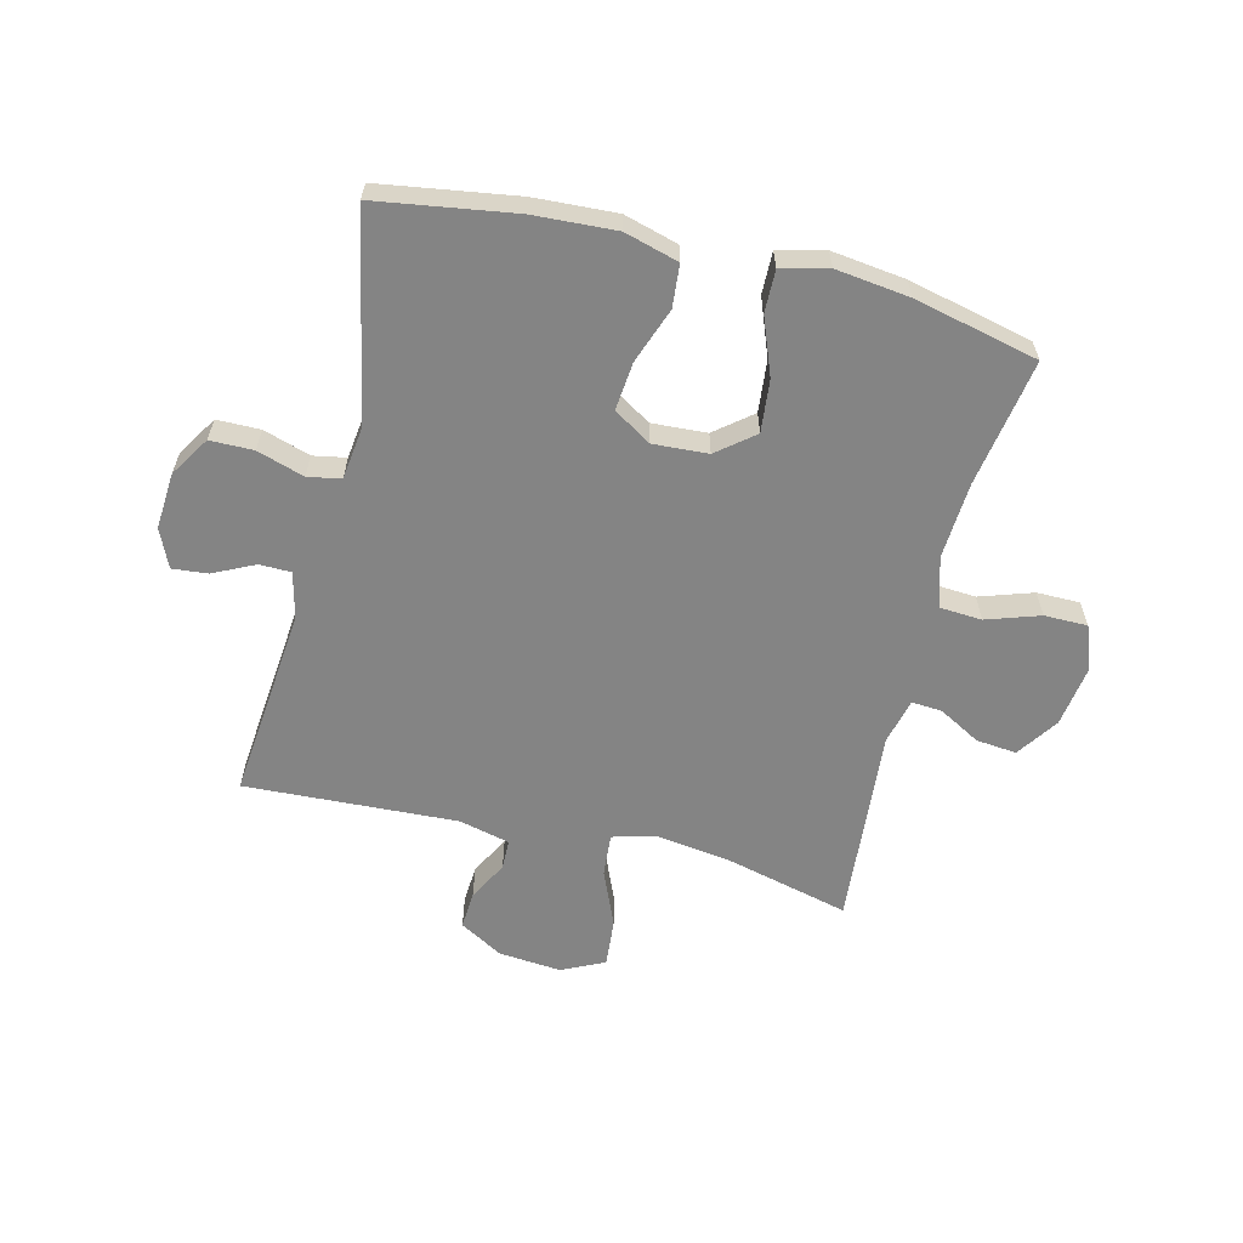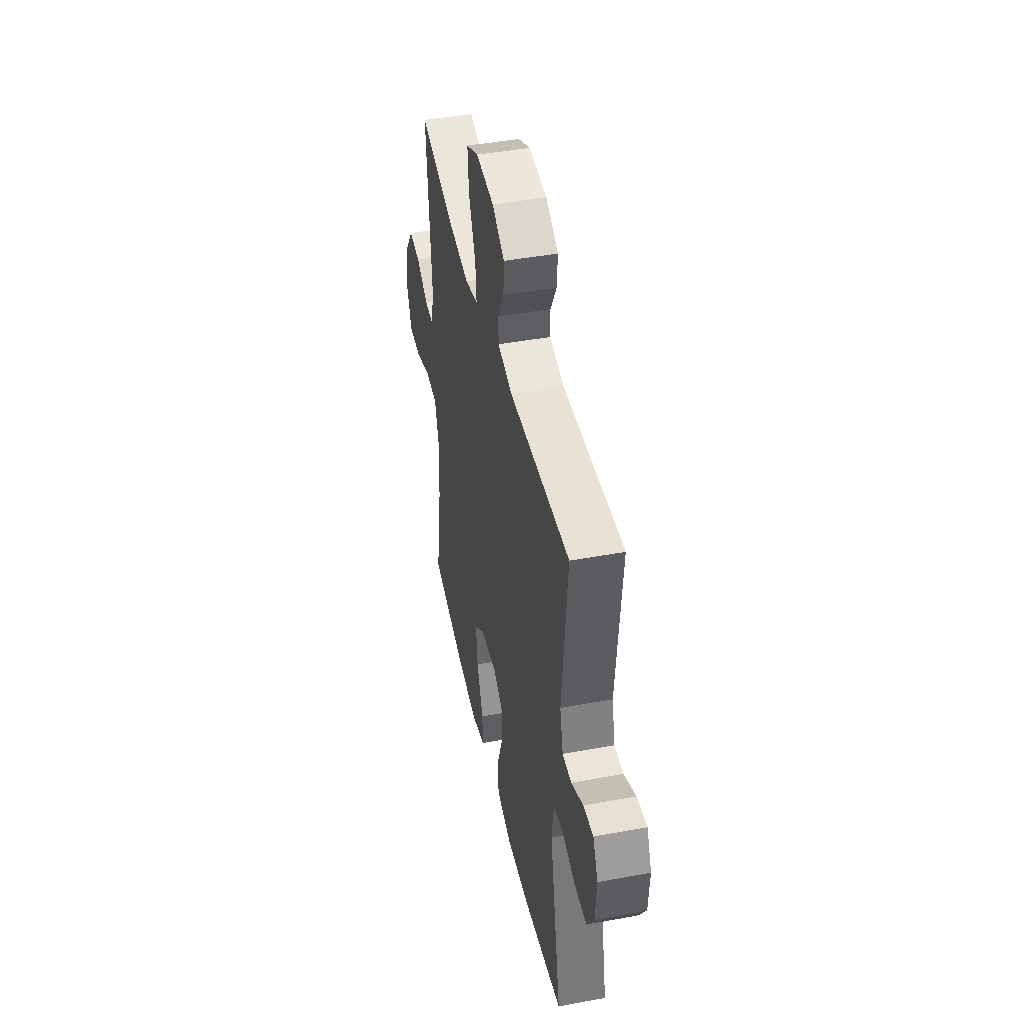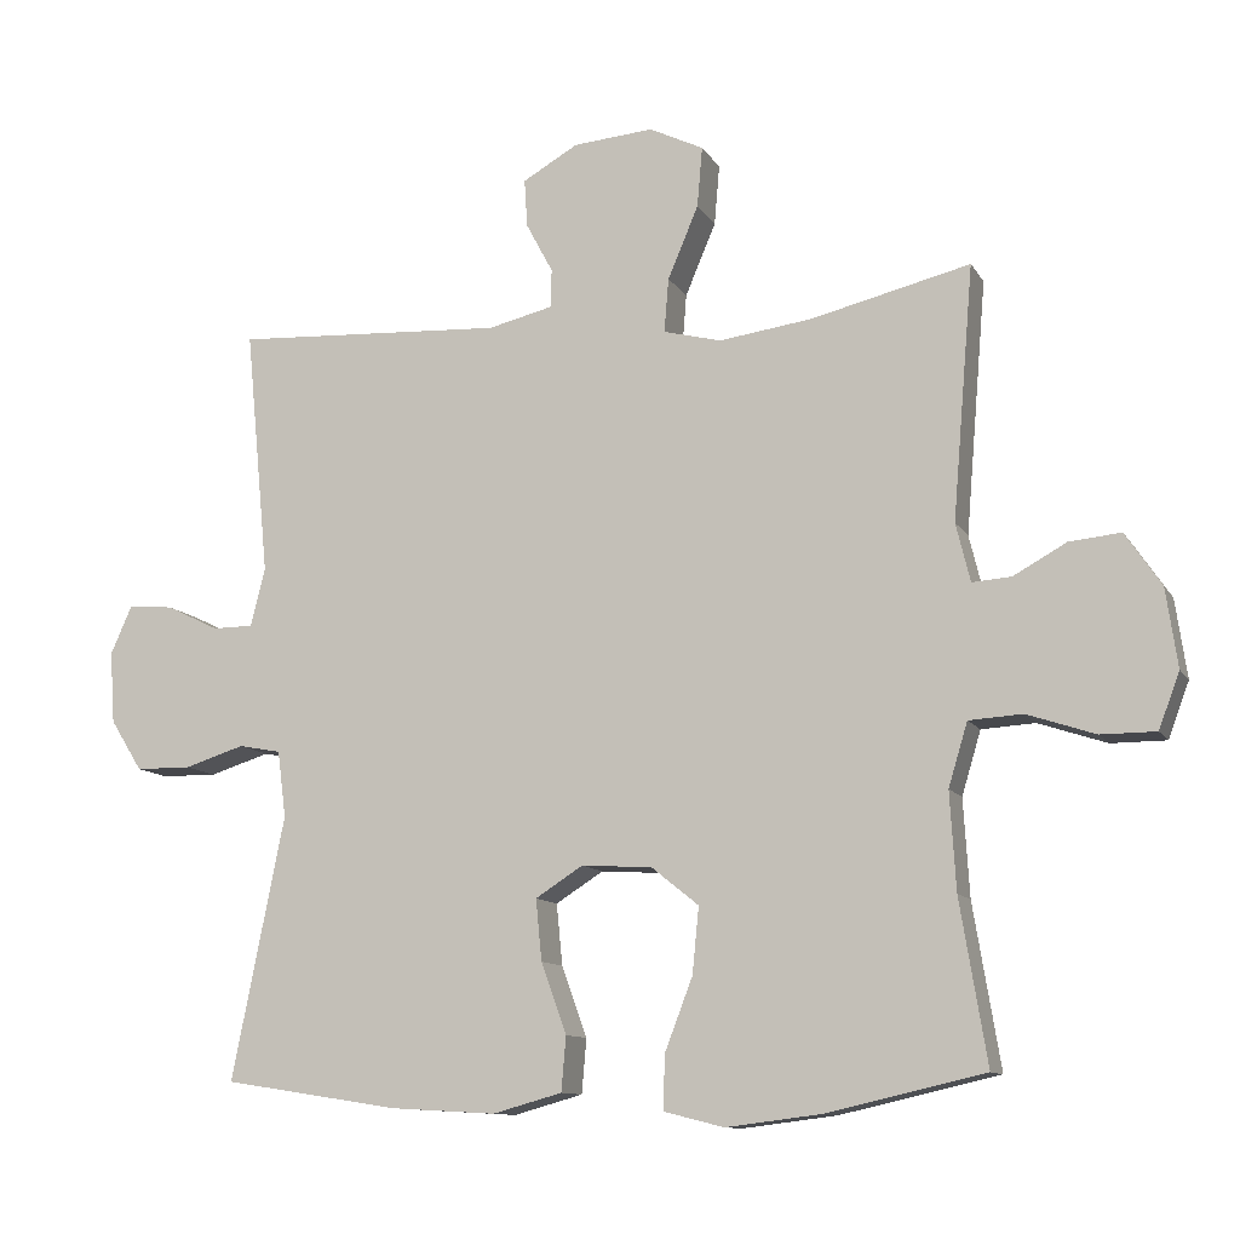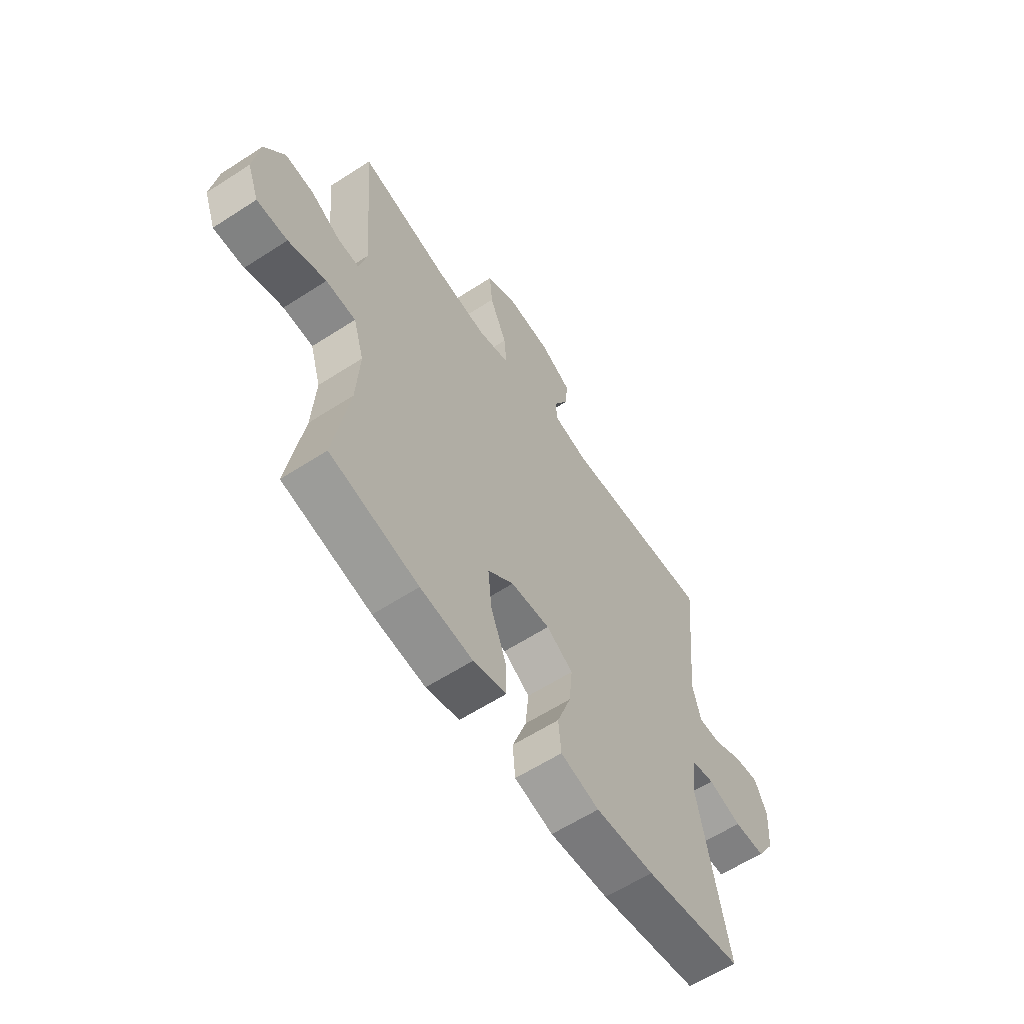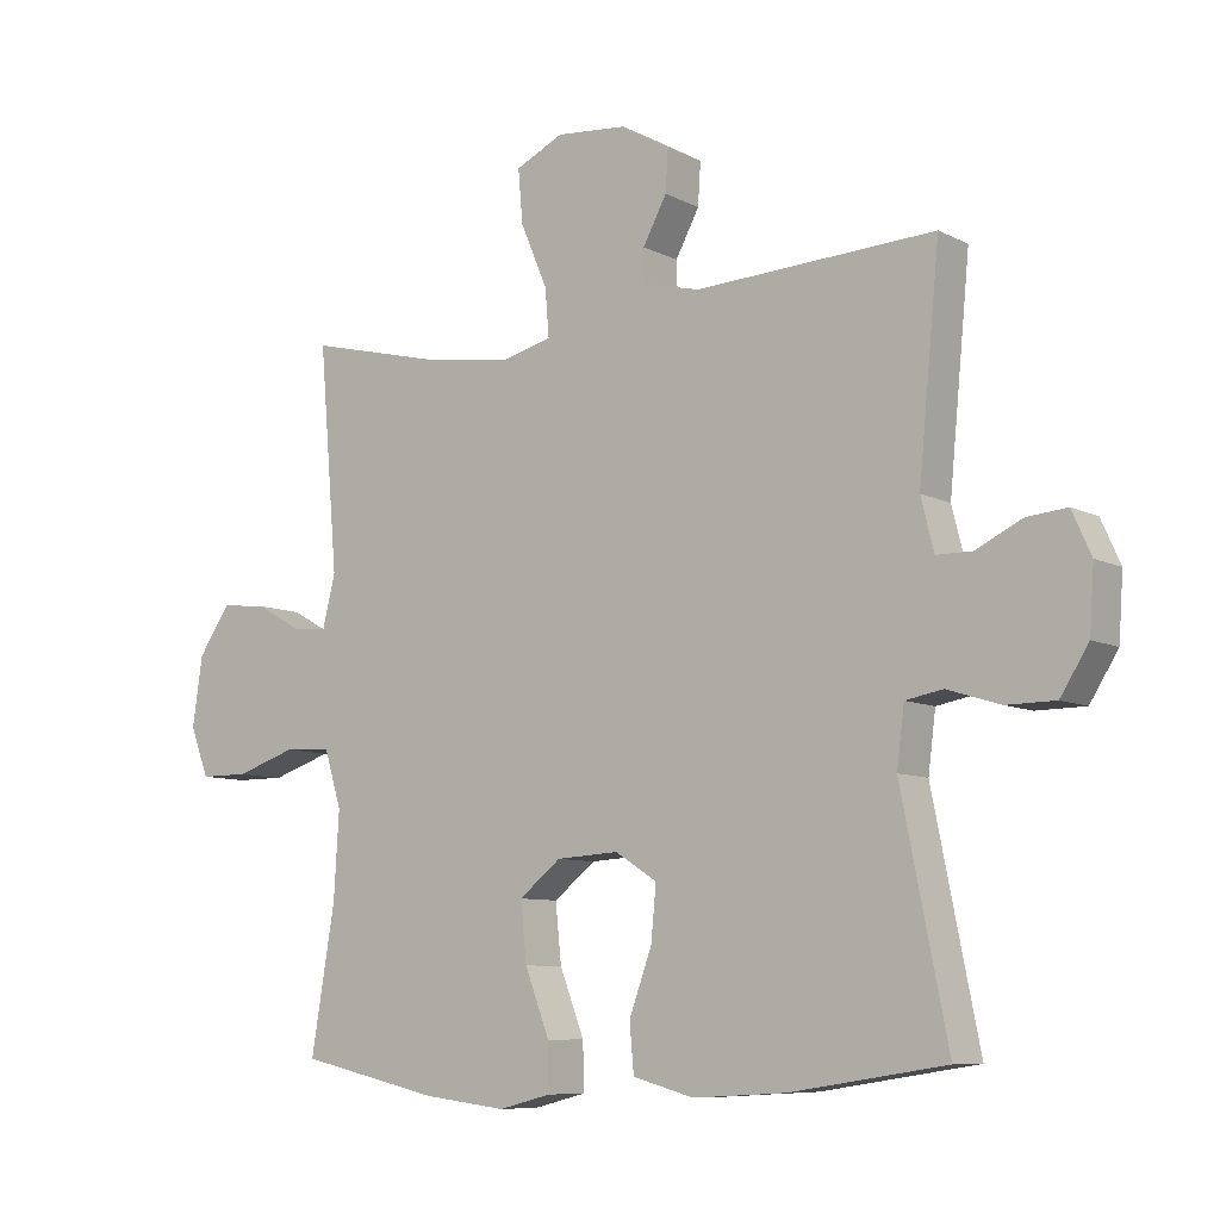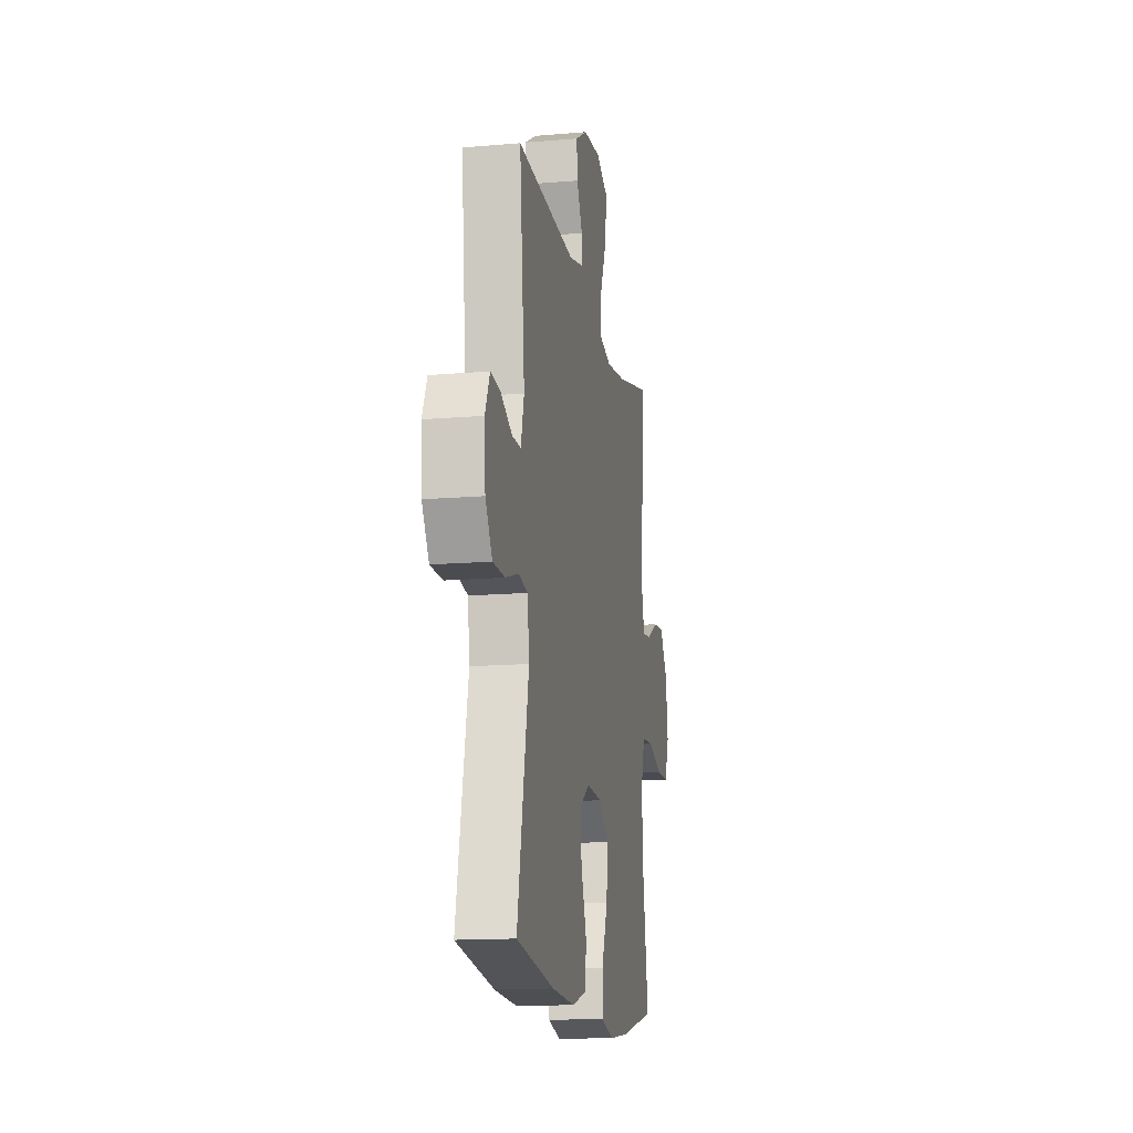
<metadata>
{"format":"obj","ext":"obj","renderer":"f3d","projection":"perspective","resolution":1024,"background":"white","views":[{"elev":-61.3,"azim":166.0,"up":"+Y"},{"elev":44.2,"azim":77.8,"up":"+Z"},{"elev":-11.0,"azim":-160.7,"up":"+Z"},{"elev":-60.5,"azim":-56.5,"up":"+Z"},{"elev":-8.3,"azim":36.3,"up":"+Z"},{"elev":-14.6,"azim":100.5,"up":"+Z"}]}
</metadata>
<code>
o path1532_path1532.001
v -0.2834 0.0375 -0.5717
v -0.1602 0.0375 -0.587
v -0.08214 0.0375 -0.5672
v -0.08337 0.0375 -0.4974
v -0.12 0.0375 -0.4019
v -0.1287 0.0375 -0.315
v -0.06693 0.0375 -0.2654
v 0.0254 0.0375 -0.2597
v 0.08754 0.0375 -0.2993
v 0.07977 0.0375 -0.3793
v 0.04636 0.0375 -0.4719
v 0.05257 0.0375 -0.543
v 0.1432 0.0375 -0.5681
v 0.2809 0.0375 -0.5601
v 0.5106 0.0375 -0.5242
v 0.442 0.0375 -0.1808
v 0.453 0.0375 -0.0939
v 0.5083 0.0375 -0.08353
v 0.587 0.0375 -0.1082
v 0.6596 0.0375 -0.1074
v 0.7014 0.0375 -0.04054
v 0.7079 0.0375 0.05384
v 0.6793 0.0375 0.1174
v 0.6203 0.0375 0.1117
v 0.5516 0.0375 0.07832
v 0.4987 0.0375 0.0787
v 0.4795 0.0375 0.1554
v 0.5106 0.0375 0.4777
v 0.1565 0.0375 0.4589
v 0.07178 0.0375 0.4792
v 0.07041 0.0375 0.5292
v 0.1055 0.0375 0.595
v 0.1095 0.0375 0.6576
v 0.03711 0.0375 0.6992
v -0.06777 0.0375 0.7081
v -0.1388 0.0375 0.6739
v -0.1318 0.0375 0.5944
v -0.09191 0.0375 0.5002
v -0.08613 0.0375 0.4295
v -0.1614 0.0375 0.4102
v -0.2836 0.0375 0.4271
v -0.4911 0.0375 0.4777
v -0.4634 0.0375 0.147
v -0.4821 0.0375 0.07054
v -0.5332 0.0375 0.07444
v -0.6025 0.0375 0.1127
v -0.6698 0.0375 0.1194
v -0.7169 0.0375 0.05008
v -0.7319 0.0375 -0.05298
v -0.7045 0.0375 -0.1259
v -0.6323 0.0375 -0.126
v -0.5433 0.0375 -0.09617
v -0.4732 0.0375 -0.1006
v -0.4482 0.0375 -0.1836
v -0.4559 0.0375 -0.3111
v -0.4911 0.0375 -0.5242
v -0.2834 -0.0375 -0.5717
v -0.1602 -0.0375 -0.587
v -0.08214 -0.0375 -0.5672
v -0.08337 -0.0375 -0.4974
v -0.12 -0.0375 -0.4019
v -0.1287 -0.0375 -0.315
v -0.06693 -0.0375 -0.2654
v 0.0254 -0.0375 -0.2597
v 0.08754 -0.0375 -0.2993
v 0.07977 -0.0375 -0.3793
v 0.04636 -0.0375 -0.4719
v 0.05257 -0.0375 -0.543
v 0.1432 -0.0375 -0.5681
v 0.2809 -0.0375 -0.5601
v 0.5106 -0.0375 -0.5242
v 0.442 -0.0375 -0.1808
v 0.453 -0.0375 -0.0939
v 0.5083 -0.0375 -0.08353
v 0.587 -0.0375 -0.1082
v 0.6596 -0.0375 -0.1074
v 0.7014 -0.0375 -0.04054
v 0.7079 -0.0375 0.05384
v 0.6793 -0.0375 0.1174
v 0.6203 -0.0375 0.1117
v 0.5516 -0.0375 0.07832
v 0.4987 -0.0375 0.0787
v 0.4795 -0.0375 0.1554
v 0.5106 -0.0375 0.4777
v 0.1565 -0.0375 0.4589
v 0.07178 -0.0375 0.4792
v 0.07041 -0.0375 0.5292
v 0.1055 -0.0375 0.595
v 0.1095 -0.0375 0.6576
v 0.03711 -0.0375 0.6992
v -0.06777 -0.0375 0.7081
v -0.1388 -0.0375 0.6739
v -0.1318 -0.0375 0.5944
v -0.09191 -0.0375 0.5002
v -0.08613 -0.0375 0.4295
v -0.1614 -0.0375 0.4102
v -0.2836 -0.0375 0.4271
v -0.4911 -0.0375 0.4777
v -0.4634 -0.0375 0.147
v -0.4821 -0.0375 0.07054
v -0.5332 -0.0375 0.07444
v -0.6025 -0.0375 0.1127
v -0.6698 -0.0375 0.1194
v -0.7169 -0.0375 0.05008
v -0.7319 -0.0375 -0.05298
v -0.7045 -0.0375 -0.1259
v -0.6323 -0.0375 -0.126
v -0.5433 -0.0375 -0.09617
v -0.4732 -0.0375 -0.1006
v -0.4482 -0.0375 -0.1836
v -0.4559 -0.0375 -0.3111
v -0.4911 -0.0375 -0.5242
v -0.7169 0.0375 0.05008
v -0.7319 0.0375 -0.05298
v -0.7045 0.0375 -0.1259
v -0.7045 0.0375 -0.1259
v -0.6698 0.0375 0.1194
v -0.6698 0.0375 0.1194
v -0.6323 0.0375 -0.126
v -0.6025 0.0375 0.1127
v -0.5433 0.0375 -0.09617
v -0.5332 0.0375 0.07444
v -0.4732 0.0375 -0.1006
v -0.4732 0.0375 -0.1006
v -0.4821 0.0375 0.07054
v -0.4821 0.0375 0.07054
v -0.4634 0.0375 0.147
v -0.4559 0.0375 -0.3111
v -0.4911 0.0375 -0.5242
v -0.4911 0.0375 -0.5242
v -0.4482 0.0375 -0.1836
v -0.4911 0.0375 0.4777
v -0.4911 0.0375 0.4777
v -0.2836 0.0375 0.4271
v -0.2834 0.0375 -0.5717
v -0.1614 0.0375 0.4102
v -0.1602 0.0375 -0.587
v -0.08613 0.0375 0.4295
v -0.08613 0.0375 0.4295
v -0.12 0.0375 -0.4019
v -0.1287 0.0375 -0.315
v -0.08214 0.0375 -0.5672
v -0.08214 0.0375 -0.5672
v -0.06777 0.0375 0.7081
v -0.1388 0.0375 0.6739
v -0.1388 0.0375 0.6739
v -0.1318 0.0375 0.5944
v -0.09191 0.0375 0.5002
v -0.06693 0.0375 -0.2654
v -0.08337 0.0375 -0.4974
v 0.03711 0.0375 0.6992
v 0.0254 0.0375 -0.2597
v 0.08754 0.0375 -0.2993
v 0.08754 0.0375 -0.2993
v 0.1095 0.0375 0.6576
v 0.1095 0.0375 0.6576
v 0.07977 0.0375 -0.3793
v 0.04636 0.0375 -0.4719
v 0.05257 0.0375 -0.543
v 0.05257 0.0375 -0.543
v 0.1432 0.0375 -0.5681
v 0.1055 0.0375 0.595
v 0.07041 0.0375 0.5292
v 0.07178 0.0375 0.4792
v 0.07178 0.0375 0.4792
v 0.1565 0.0375 0.4589
v 0.2809 0.0375 -0.5601
v 0.5106 0.0375 0.4777
v 0.5106 0.0375 0.4777
v 0.442 0.0375 -0.1808
v 0.453 0.0375 -0.0939
v 0.453 0.0375 -0.0939
v 0.5083 0.0375 -0.08353
v 0.4987 0.0375 0.0787
v 0.4987 0.0375 0.0787
v 0.4795 0.0375 0.1554
v 0.5106 0.0375 -0.5242
v 0.5106 0.0375 -0.5242
v 0.5516 0.0375 0.07832
v 0.587 0.0375 -0.1082
v 0.6203 0.0375 0.1117
v 0.6596 0.0375 -0.1074
v 0.6793 0.0375 0.1174
v 0.6793 0.0375 0.1174
v 0.7014 0.0375 -0.04054
v 0.7079 0.0375 0.05384
v -0.7169 -0.0375 0.05008
v -0.7319 -0.0375 -0.05298
v -0.7045 -0.0375 -0.1259
v -0.7045 -0.0375 -0.1259
v -0.6698 -0.0375 0.1194
v -0.6698 -0.0375 0.1194
v -0.6323 -0.0375 -0.126
v -0.6025 -0.0375 0.1127
v -0.5433 -0.0375 -0.09617
v -0.5332 -0.0375 0.07444
v -0.4732 -0.0375 -0.1006
v -0.4732 -0.0375 -0.1006
v -0.4821 -0.0375 0.07054
v -0.4821 -0.0375 0.07054
v -0.4634 -0.0375 0.147
v -0.4559 -0.0375 -0.3111
v -0.4911 -0.0375 -0.5242
v -0.4911 -0.0375 -0.5242
v -0.4482 -0.0375 -0.1836
v -0.4911 -0.0375 0.4777
v -0.4911 -0.0375 0.4777
v -0.2836 -0.0375 0.4271
v -0.2834 -0.0375 -0.5717
v -0.1614 -0.0375 0.4102
v -0.1602 -0.0375 -0.587
v -0.08613 -0.0375 0.4295
v -0.08613 -0.0375 0.4295
v -0.12 -0.0375 -0.4019
v -0.1287 -0.0375 -0.315
v -0.08214 -0.0375 -0.5672
v -0.08214 -0.0375 -0.5672
v -0.06777 -0.0375 0.7081
v -0.1388 -0.0375 0.6739
v -0.1388 -0.0375 0.6739
v -0.1318 -0.0375 0.5944
v -0.09191 -0.0375 0.5002
v -0.06693 -0.0375 -0.2654
v -0.08337 -0.0375 -0.4974
v 0.03711 -0.0375 0.6992
v 0.0254 -0.0375 -0.2597
v 0.08754 -0.0375 -0.2993
v 0.08754 -0.0375 -0.2993
v 0.1095 -0.0375 0.6576
v 0.1095 -0.0375 0.6576
v 0.07977 -0.0375 -0.3793
v 0.04636 -0.0375 -0.4719
v 0.05257 -0.0375 -0.543
v 0.05257 -0.0375 -0.543
v 0.1432 -0.0375 -0.5681
v 0.1055 -0.0375 0.595
v 0.07041 -0.0375 0.5292
v 0.07178 -0.0375 0.4792
v 0.07178 -0.0375 0.4792
v 0.1565 -0.0375 0.4589
v 0.2809 -0.0375 -0.5601
v 0.5106 -0.0375 0.4777
v 0.5106 -0.0375 0.4777
v 0.442 -0.0375 -0.1808
v 0.453 -0.0375 -0.0939
v 0.453 -0.0375 -0.0939
v 0.5083 -0.0375 -0.08353
v 0.4987 -0.0375 0.0787
v 0.4987 -0.0375 0.0787
v 0.4795 -0.0375 0.1554
v 0.5106 -0.0375 -0.5242
v 0.5106 -0.0375 -0.5242
v 0.5516 -0.0375 0.07832
v 0.587 -0.0375 -0.1082
v 0.6203 -0.0375 0.1117
v 0.6596 -0.0375 -0.1074
v 0.6793 -0.0375 0.1174
v 0.6793 -0.0375 0.1174
v 0.7014 -0.0375 -0.04054
v 0.7079 -0.0375 0.05384
f 196 194 187
f 226 210 223
f 227 231 241
f 197 199 195
f 202 215 205
f 222 237 221
f 237 236 225
f 214 215 202
f 233 235 232
f 223 201 199
f 253 260 255
f 257 255 260
f 244 227 241
f 237 225 221
f 223 210 201
f 226 245 250
f 226 240 212
f 193 188 189
f 223 199 197
f 209 202 203
f 247 248 245
f 240 250 242
f 247 253 248
f 209 214 202
f 260 253 259
f 226 250 240
f 195 187 193
f 195 199 196
f 259 253 254
f 212 238 222
f 212 240 238
f 201 208 206
f 238 237 222
f 221 225 218
f 214 211 224
f 211 214 209
f 193 187 188
f 256 259 254
f 251 244 241
f 221 218 219
f 196 187 195
f 241 231 235
f 232 235 231
f 225 236 229
f 187 194 191
f 216 224 211
f 227 245 226
f 254 253 247
f 244 245 227
f 205 223 197
f 212 210 226
f 215 223 205
f 201 210 208
f 250 245 248
f 48 49 105 104
f 49 116 190 105
f 118 48 104 192
f 50 51 107 106
f 46 47 103 102
f 51 52 108 107
f 45 46 102 101
f 52 124 198 108
f 126 45 101 200
f 43 44 100 99
f 55 130 204 111
f 53 54 110 109
f 133 43 99 207
f 54 55 111 110
f 41 42 98 97
f 56 1 57 112
f 40 41 97 96
f 1 2 58 57
f 139 40 96 213
f 5 6 62 61
f 2 143 217 58
f 35 146 220 91
f 36 37 93 92
f 37 38 94 93
f 6 7 63 62
f 4 5 61 60
f 3 4 60 59
f 38 39 95 94
f 34 35 91 90
f 7 8 64 63
f 8 154 228 64
f 156 34 90 230
f 10 11 67 66
f 11 160 234 67
f 12 13 69 68
f 32 33 89 88
f 31 32 88 87
f 165 31 87 239
f 29 30 86 85
f 9 10 66 65
f 13 14 70 69
f 169 29 85 243
f 16 172 246 72
f 17 18 74 73
f 175 27 83 249
f 178 16 72 252
f 14 15 71 70
f 25 26 82 81
f 27 28 84 83
f 18 19 75 74
f 24 25 81 80
f 19 20 76 75
f 184 24 80 258
f 20 21 77 76
f 22 23 79 78
f 21 22 78 77
f 122 113 120
f 152 149 136
f 153 167 157
f 123 121 125
f 128 131 141
f 148 147 163
f 163 151 162
f 140 128 141
f 159 158 161
f 149 125 127
f 179 181 186
f 183 186 181
f 170 167 153
f 163 147 151
f 149 127 136
f 152 176 171
f 152 138 166
f 119 115 114
f 149 123 125
f 135 129 128
f 173 171 174
f 166 168 176
f 173 174 179
f 135 128 140
f 186 185 179
f 152 166 176
f 121 119 113
f 121 122 125
f 185 180 179
f 138 148 164
f 138 164 166
f 127 132 134
f 164 148 163
f 147 144 151
f 140 150 137
f 137 135 140
f 119 114 113
f 182 180 185
f 177 167 170
f 147 145 144
f 122 121 113
f 167 161 157
f 158 157 161
f 151 155 162
f 113 117 120
f 142 137 150
f 153 152 171
f 180 173 179
f 170 153 171
f 131 123 149
f 138 152 136
f 141 131 149
f 127 134 136
f 176 174 171

</code>
